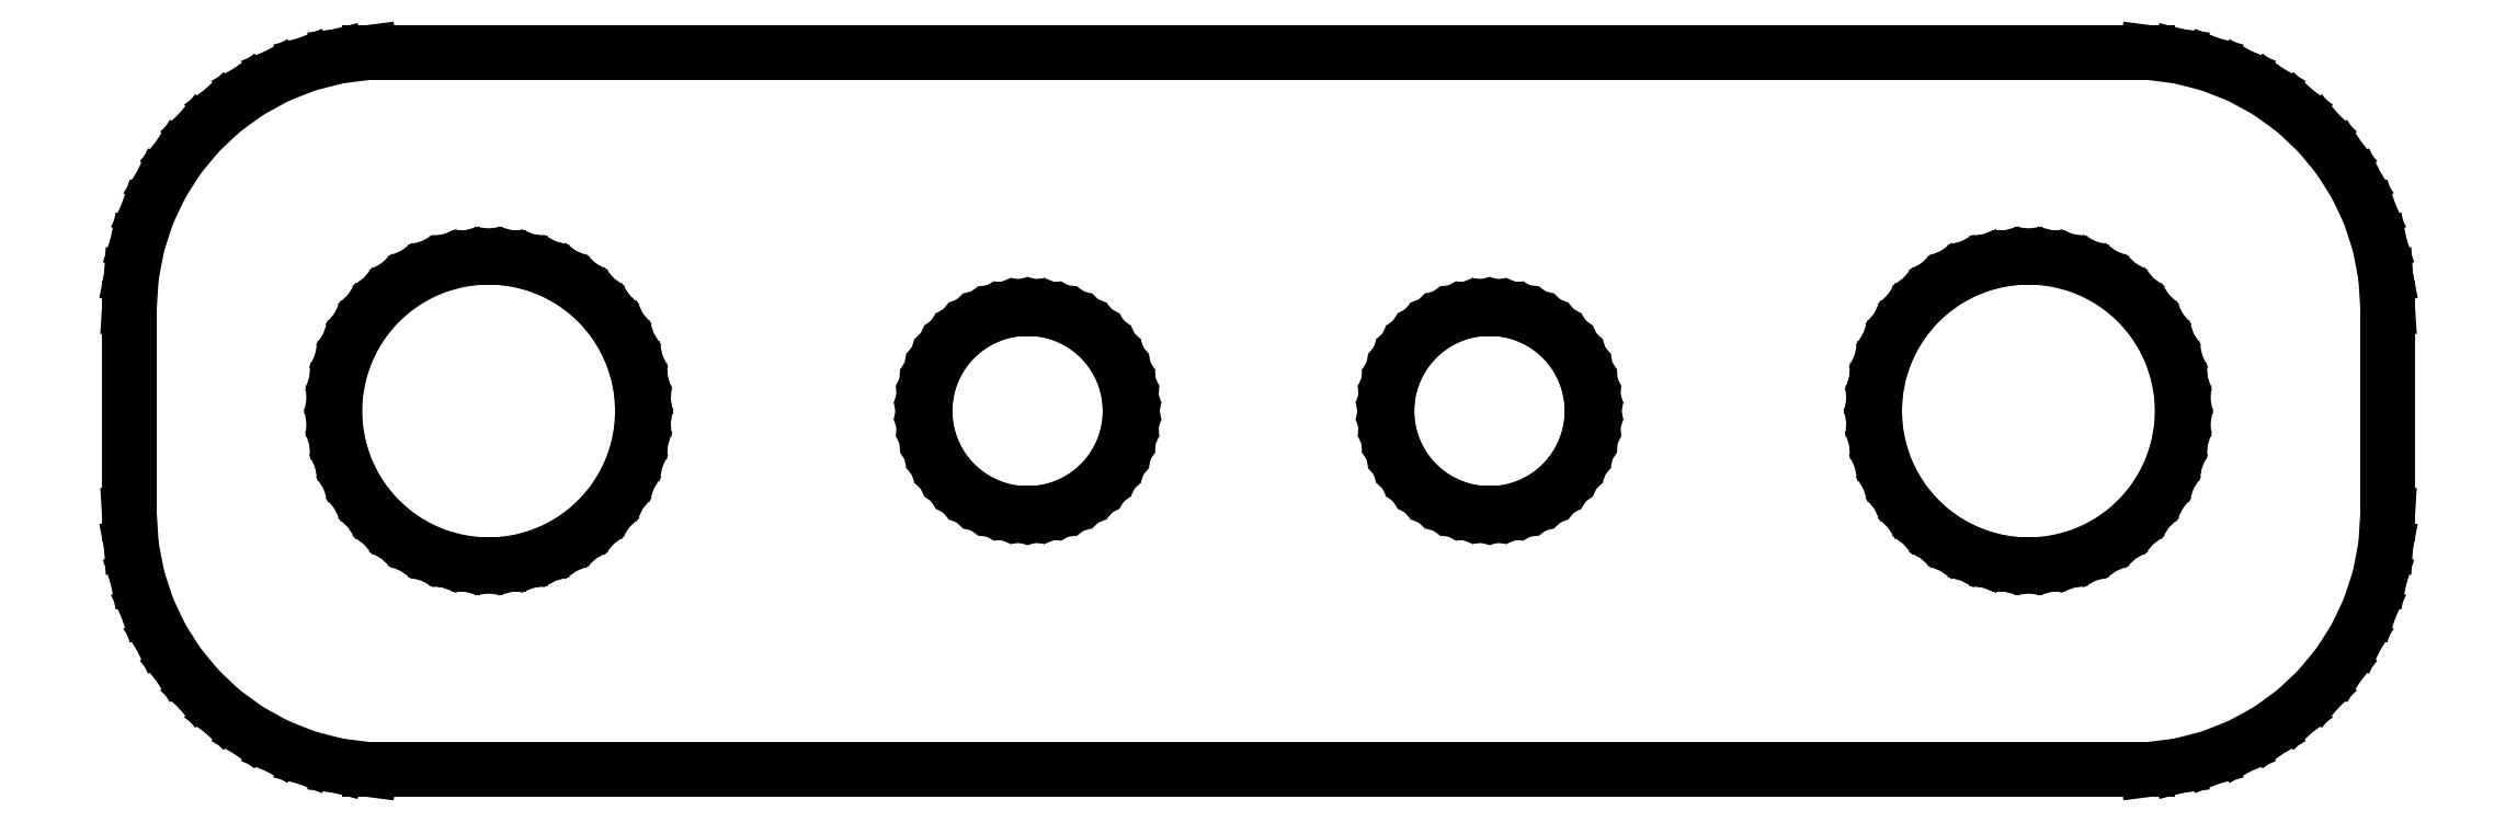
<metadata>
{"format":"dxf","ext":"dxf","renderer":"ezdxf+matplotlib","layout":"modelspace","background":"white","min_lineweight":24,"dpi":150}
</metadata>
<code>
0
SECTION
2
ENTITIES
0
LINE
8
0
10
17.94
20
17.09
11
18.55
21
17.24
0
LINE
8
0
10
18.55
20
17.24
11
19.13
21
17.48
0
LINE
8
0
10
19.13
20
17.48
11
19.68
21
17.78
0
LINE
8
0
10
19.68
20
17.78
11
20.19
21
18.15
0
LINE
8
0
10
20.19
20
18.15
11
20.64
21
18.58
0
LINE
8
0
10
20.64
20
18.58
11
21.05
21
19.06
0
LINE
8
0
10
21.05
20
19.06
11
21.38
21
19.59
0
LINE
8
0
10
21.38
20
19.59
11
21.65
21
20.16
0
LINE
8
0
10
21.65
20
20.16
11
21.84
21
20.76
0
LINE
8
0
10
21.84
20
20.76
11
21.96
21
21.37
0
LINE
8
0
10
21.96
20
21.37
11
22
21
22
0
LINE
8
0
10
22
20
22
11
22
21
26
0
LINE
8
0
10
22
20
26
11
21.96
21
26.63
0
LINE
8
0
10
21.96
20
26.63
11
21.84
21
27.24
0
LINE
8
0
10
21.84
20
27.24
11
21.65
21
27.84
0
LINE
8
0
10
21.65
20
27.84
11
21.38
21
28.41
0
LINE
8
0
10
21.38
20
28.41
11
21.05
21
28.94
0
LINE
8
0
10
21.05
20
28.94
11
20.64
21
29.42
0
LINE
8
0
10
20.64
20
29.42
11
20.19
21
29.85
0
LINE
8
0
10
20.19
20
29.85
11
19.68
21
30.22
0
LINE
8
0
10
19.68
20
30.22
11
19.13
21
30.52
0
LINE
8
0
10
19.13
20
30.52
11
18.55
21
30.76
0
LINE
8
0
10
18.55
20
30.76
11
17.94
21
30.91
0
LINE
8
0
10
17.94
20
30.91
11
17.31
21
30.99
0
LINE
8
0
10
17.31
20
30.99
11
-17.31
21
30.99
0
LINE
8
0
10
-17.31
20
30.99
11
-17.94
21
30.91
0
LINE
8
0
10
-17.94
20
30.91
11
-18.55
21
30.76
0
LINE
8
0
10
-18.55
20
30.76
11
-19.13
21
30.52
0
LINE
8
0
10
-19.13
20
30.52
11
-19.68
21
30.22
0
LINE
8
0
10
-19.68
20
30.22
11
-20.19
21
29.85
0
LINE
8
0
10
-20.19
20
29.85
11
-20.64
21
29.42
0
LINE
8
0
10
-20.64
20
29.42
11
-21.05
21
28.94
0
LINE
8
0
10
-21.05
20
28.94
11
-21.38
21
28.41
0
LINE
8
0
10
-21.38
20
28.41
11
-21.65
21
27.84
0
LINE
8
0
10
-21.65
20
27.84
11
-21.84
21
27.24
0
LINE
8
0
10
-21.84
20
27.24
11
-21.96
21
26.63
0
LINE
8
0
10
-21.96
20
26.63
11
-22
21
26
0
LINE
8
0
10
-22
20
26
11
-22
21
22
0
LINE
8
0
10
-22
20
22
11
-21.96
21
21.37
0
LINE
8
0
10
-21.96
20
21.37
11
-21.84
21
20.76
0
LINE
8
0
10
-21.84
20
20.76
11
-21.65
21
20.16
0
LINE
8
0
10
-21.65
20
20.16
11
-21.38
21
19.59
0
LINE
8
0
10
-21.38
20
19.59
11
-21.05
21
19.06
0
LINE
8
0
10
-21.05
20
19.06
11
-20.64
21
18.58
0
LINE
8
0
10
-20.64
20
18.58
11
-20.19
21
18.15
0
LINE
8
0
10
-20.19
20
18.15
11
-19.68
21
17.78
0
LINE
8
0
10
-19.68
20
17.78
11
-19.13
21
17.48
0
LINE
8
0
10
-19.13
20
17.48
11
-18.55
21
17.24
0
LINE
8
0
10
-18.55
20
17.24
11
-17.94
21
17.09
0
LINE
8
0
10
-17.94
20
17.09
11
-17.31
21
17.01
0
LINE
8
0
10
-17.31
20
17.01
11
17.31
21
17.01
0
LINE
8
0
10
17.31
20
17.01
11
17.94
21
17.09
0
LINE
8
0
10
14.81
20
21.01
11
14.44
21
21.05
0
LINE
8
0
10
14.44
20
21.05
11
14.07
21
21.15
0
LINE
8
0
10
14.07
20
21.15
11
13.72
21
21.29
0
LINE
8
0
10
13.72
20
21.29
11
13.39
21
21.47
0
LINE
8
0
10
13.39
20
21.47
11
13.09
21
21.69
0
LINE
8
0
10
13.09
20
21.69
11
12.81
21
21.95
0
LINE
8
0
10
12.81
20
21.95
11
12.57
21
22.24
0
LINE
8
0
10
12.57
20
22.24
11
12.37
21
22.55
0
LINE
8
0
10
12.37
20
22.55
11
12.21
21
22.9
0
LINE
8
0
10
12.21
20
22.9
11
12.09
21
23.25
0
LINE
8
0
10
12.09
20
23.25
11
12.02
21
23.62
0
LINE
8
0
10
12.02
20
23.62
11
12
21
24
0
LINE
8
0
10
12
20
24
11
12.02
21
24.38
0
LINE
8
0
10
12.02
20
24.38
11
12.09
21
24.75
0
LINE
8
0
10
12.09
20
24.75
11
12.21
21
25.1
0
LINE
8
0
10
12.21
20
25.1
11
12.37
21
25.45
0
LINE
8
0
10
12.37
20
25.45
11
12.57
21
25.76
0
LINE
8
0
10
12.57
20
25.76
11
12.81
21
26.05
0
LINE
8
0
10
12.81
20
26.05
11
13.09
21
26.31
0
LINE
8
0
10
13.09
20
26.31
11
13.39
21
26.53
0
LINE
8
0
10
13.39
20
26.53
11
13.72
21
26.71
0
LINE
8
0
10
13.72
20
26.71
11
14.07
21
26.85
0
LINE
8
0
10
14.07
20
26.85
11
14.44
21
26.95
0
LINE
8
0
10
14.44
20
26.95
11
14.81
21
26.99
0
LINE
8
0
10
14.81
20
26.99
11
15.19
21
26.99
0
LINE
8
0
10
15.19
20
26.99
11
15.56
21
26.95
0
LINE
8
0
10
15.56
20
26.95
11
15.93
21
26.85
0
LINE
8
0
10
15.93
20
26.85
11
16.28
21
26.71
0
LINE
8
0
10
16.28
20
26.71
11
16.61
21
26.53
0
LINE
8
0
10
16.61
20
26.53
11
16.91
21
26.31
0
LINE
8
0
10
16.91
20
26.31
11
17.19
21
26.05
0
LINE
8
0
10
17.19
20
26.05
11
17.43
21
25.76
0
LINE
8
0
10
17.43
20
25.76
11
17.63
21
25.45
0
LINE
8
0
10
17.63
20
25.45
11
17.79
21
25.1
0
LINE
8
0
10
17.79
20
25.1
11
17.91
21
24.75
0
LINE
8
0
10
17.91
20
24.75
11
17.98
21
24.38
0
LINE
8
0
10
17.98
20
24.38
11
18
21
24
0
LINE
8
0
10
18
20
24
11
17.98
21
23.62
0
LINE
8
0
10
17.98
20
23.62
11
17.91
21
23.25
0
LINE
8
0
10
17.91
20
23.25
11
17.79
21
22.9
0
LINE
8
0
10
17.79
20
22.9
11
17.63
21
22.55
0
LINE
8
0
10
17.63
20
22.55
11
17.43
21
22.24
0
LINE
8
0
10
17.43
20
22.24
11
17.19
21
21.95
0
LINE
8
0
10
17.19
20
21.95
11
16.91
21
21.69
0
LINE
8
0
10
16.91
20
21.69
11
16.61
21
21.47
0
LINE
8
0
10
16.61
20
21.47
11
16.28
21
21.29
0
LINE
8
0
10
16.28
20
21.29
11
15.93
21
21.15
0
LINE
8
0
10
15.93
20
21.15
11
15.56
21
21.05
0
LINE
8
0
10
15.56
20
21.05
11
15.19
21
21.01
0
LINE
8
0
10
15.19
20
21.01
11
14.81
21
21.01
0
LINE
8
0
10
-15.19
20
21.01
11
-15.56
21
21.05
0
LINE
8
0
10
-15.56
20
21.05
11
-15.93
21
21.15
0
LINE
8
0
10
-15.93
20
21.15
11
-16.28
21
21.29
0
LINE
8
0
10
-16.28
20
21.29
11
-16.61
21
21.47
0
LINE
8
0
10
-16.61
20
21.47
11
-16.91
21
21.69
0
LINE
8
0
10
-16.91
20
21.69
11
-17.19
21
21.95
0
LINE
8
0
10
-17.19
20
21.95
11
-17.43
21
22.24
0
LINE
8
0
10
-17.43
20
22.24
11
-17.63
21
22.55
0
LINE
8
0
10
-17.63
20
22.55
11
-17.79
21
22.9
0
LINE
8
0
10
-17.79
20
22.9
11
-17.91
21
23.25
0
LINE
8
0
10
-17.91
20
23.25
11
-17.98
21
23.62
0
LINE
8
0
10
-17.98
20
23.62
11
-18
21
24
0
LINE
8
0
10
-18
20
24
11
-17.98
21
24.38
0
LINE
8
0
10
-17.98
20
24.38
11
-17.91
21
24.75
0
LINE
8
0
10
-17.91
20
24.75
11
-17.79
21
25.1
0
LINE
8
0
10
-17.79
20
25.1
11
-17.63
21
25.45
0
LINE
8
0
10
-17.63
20
25.45
11
-17.43
21
25.76
0
LINE
8
0
10
-17.43
20
25.76
11
-17.19
21
26.05
0
LINE
8
0
10
-17.19
20
26.05
11
-16.91
21
26.31
0
LINE
8
0
10
-16.91
20
26.31
11
-16.61
21
26.53
0
LINE
8
0
10
-16.61
20
26.53
11
-16.28
21
26.71
0
LINE
8
0
10
-16.28
20
26.71
11
-15.93
21
26.85
0
LINE
8
0
10
-15.93
20
26.85
11
-15.56
21
26.95
0
LINE
8
0
10
-15.56
20
26.95
11
-15.19
21
26.99
0
LINE
8
0
10
-15.19
20
26.99
11
-14.81
21
26.99
0
LINE
8
0
10
-14.81
20
26.99
11
-14.44
21
26.95
0
LINE
8
0
10
-14.44
20
26.95
11
-14.07
21
26.85
0
LINE
8
0
10
-14.07
20
26.85
11
-13.72
21
26.71
0
LINE
8
0
10
-13.72
20
26.71
11
-13.39
21
26.53
0
LINE
8
0
10
-13.39
20
26.53
11
-13.09
21
26.31
0
LINE
8
0
10
-13.09
20
26.31
11
-12.81
21
26.05
0
LINE
8
0
10
-12.81
20
26.05
11
-12.57
21
25.76
0
LINE
8
0
10
-12.57
20
25.76
11
-12.37
21
25.45
0
LINE
8
0
10
-12.37
20
25.45
11
-12.21
21
25.1
0
LINE
8
0
10
-12.21
20
25.1
11
-12.09
21
24.75
0
LINE
8
0
10
-12.09
20
24.75
11
-12.02
21
24.38
0
LINE
8
0
10
-12.02
20
24.38
11
-12
21
24
0
LINE
8
0
10
-12
20
24
11
-12.02
21
23.62
0
LINE
8
0
10
-12.02
20
23.62
11
-12.09
21
23.25
0
LINE
8
0
10
-12.09
20
23.25
11
-12.21
21
22.9
0
LINE
8
0
10
-12.21
20
22.9
11
-12.37
21
22.55
0
LINE
8
0
10
-12.37
20
22.55
11
-12.57
21
22.24
0
LINE
8
0
10
-12.57
20
22.24
11
-12.81
21
21.95
0
LINE
8
0
10
-12.81
20
21.95
11
-13.09
21
21.69
0
LINE
8
0
10
-13.09
20
21.69
11
-13.39
21
21.47
0
LINE
8
0
10
-13.39
20
21.47
11
-13.72
21
21.29
0
LINE
8
0
10
-13.72
20
21.29
11
-14.07
21
21.15
0
LINE
8
0
10
-14.07
20
21.15
11
-14.44
21
21.05
0
LINE
8
0
10
-14.44
20
21.05
11
-14.81
21
21.01
0
LINE
8
0
10
-14.81
20
21.01
11
-15.19
21
21.01
0
LINE
8
0
10
4.374
20
22
11
4.125
21
22.04
0
LINE
8
0
10
4.125
20
22.04
11
3.882
21
22.1
0
LINE
8
0
10
3.882
20
22.1
11
3.648
21
22.19
0
LINE
8
0
10
3.648
20
22.19
11
3.428
21
22.31
0
LINE
8
0
10
3.428
20
22.31
11
3.225
21
22.46
0
LINE
8
0
10
3.225
20
22.46
11
3.042
21
22.63
0
LINE
8
0
10
3.042
20
22.63
11
2.882
21
22.82
0
LINE
8
0
10
2.882
20
22.82
11
2.747
21
23.04
0
LINE
8
0
10
2.747
20
23.04
11
2.64
21
23.26
0
LINE
8
0
10
2.64
20
23.26
11
2.563
21
23.5
0
LINE
8
0
10
2.563
20
23.5
11
2.516
21
23.75
0
LINE
8
0
10
2.516
20
23.75
11
2.5
21
24
0
LINE
8
0
10
2.5
20
24
11
2.516
21
24.25
0
LINE
8
0
10
2.516
20
24.25
11
2.563
21
24.5
0
LINE
8
0
10
2.563
20
24.5
11
2.64
21
24.74
0
LINE
8
0
10
2.64
20
24.74
11
2.747
21
24.96
0
LINE
8
0
10
2.747
20
24.96
11
2.882
21
25.18
0
LINE
8
0
10
2.882
20
25.18
11
3.042
21
25.37
0
LINE
8
0
10
3.042
20
25.37
11
3.225
21
25.54
0
LINE
8
0
10
3.225
20
25.54
11
3.428
21
25.69
0
LINE
8
0
10
3.428
20
25.69
11
3.648
21
25.81
0
LINE
8
0
10
3.648
20
25.81
11
3.882
21
25.9
0
LINE
8
0
10
3.882
20
25.9
11
4.125
21
25.96
0
LINE
8
0
10
4.125
20
25.96
11
4.374
21
26
0
LINE
8
0
10
4.374
20
26
11
4.626
21
26
0
LINE
8
0
10
4.626
20
26
11
4.875
21
25.96
0
LINE
8
0
10
4.875
20
25.96
11
5.118
21
25.9
0
LINE
8
0
10
5.118
20
25.9
11
5.352
21
25.81
0
LINE
8
0
10
5.352
20
25.81
11
5.572
21
25.69
0
LINE
8
0
10
5.572
20
25.69
11
5.775
21
25.54
0
LINE
8
0
10
5.775
20
25.54
11
5.958
21
25.37
0
LINE
8
0
10
5.958
20
25.37
11
6.118
21
25.18
0
LINE
8
0
10
6.118
20
25.18
11
6.253
21
24.96
0
LINE
8
0
10
6.253
20
24.96
11
6.36
21
24.74
0
LINE
8
0
10
6.36
20
24.74
11
6.437
21
24.5
0
LINE
8
0
10
6.437
20
24.5
11
6.484
21
24.25
0
LINE
8
0
10
6.484
20
24.25
11
6.5
21
24
0
LINE
8
0
10
6.5
20
24
11
6.484
21
23.75
0
LINE
8
0
10
6.484
20
23.75
11
6.437
21
23.5
0
LINE
8
0
10
6.437
20
23.5
11
6.36
21
23.26
0
LINE
8
0
10
6.36
20
23.26
11
6.253
21
23.04
0
LINE
8
0
10
6.253
20
23.04
11
6.118
21
22.82
0
LINE
8
0
10
6.118
20
22.82
11
5.958
21
22.63
0
LINE
8
0
10
5.958
20
22.63
11
5.775
21
22.46
0
LINE
8
0
10
5.775
20
22.46
11
5.572
21
22.31
0
LINE
8
0
10
5.572
20
22.31
11
5.352
21
22.19
0
LINE
8
0
10
5.352
20
22.19
11
5.118
21
22.1
0
LINE
8
0
10
5.118
20
22.1
11
4.875
21
22.04
0
LINE
8
0
10
4.875
20
22.04
11
4.626
21
22
0
LINE
8
0
10
4.626
20
22
11
4.374
21
22
0
LINE
8
0
10
-4.626
20
22
11
-4.875
21
22.04
0
LINE
8
0
10
-4.875
20
22.04
11
-5.118
21
22.1
0
LINE
8
0
10
-5.118
20
22.1
11
-5.352
21
22.19
0
LINE
8
0
10
-5.352
20
22.19
11
-5.572
21
22.31
0
LINE
8
0
10
-5.572
20
22.31
11
-5.775
21
22.46
0
LINE
8
0
10
-5.775
20
22.46
11
-5.958
21
22.63
0
LINE
8
0
10
-5.958
20
22.63
11
-6.118
21
22.82
0
LINE
8
0
10
-6.118
20
22.82
11
-6.253
21
23.04
0
LINE
8
0
10
-6.253
20
23.04
11
-6.36
21
23.26
0
LINE
8
0
10
-6.36
20
23.26
11
-6.437
21
23.5
0
LINE
8
0
10
-6.437
20
23.5
11
-6.484
21
23.75
0
LINE
8
0
10
-6.484
20
23.75
11
-6.5
21
24
0
LINE
8
0
10
-6.5
20
24
11
-6.484
21
24.25
0
LINE
8
0
10
-6.484
20
24.25
11
-6.437
21
24.5
0
LINE
8
0
10
-6.437
20
24.5
11
-6.36
21
24.74
0
LINE
8
0
10
-6.36
20
24.74
11
-6.253
21
24.96
0
LINE
8
0
10
-6.253
20
24.96
11
-6.118
21
25.18
0
LINE
8
0
10
-6.118
20
25.18
11
-5.958
21
25.37
0
LINE
8
0
10
-5.958
20
25.37
11
-5.775
21
25.54
0
LINE
8
0
10
-5.775
20
25.54
11
-5.572
21
25.69
0
LINE
8
0
10
-5.572
20
25.69
11
-5.352
21
25.81
0
LINE
8
0
10
-5.352
20
25.81
11
-5.118
21
25.9
0
LINE
8
0
10
-5.118
20
25.9
11
-4.875
21
25.96
0
LINE
8
0
10
-4.875
20
25.96
11
-4.626
21
26
0
LINE
8
0
10
-4.626
20
26
11
-4.374
21
26
0
LINE
8
0
10
-4.374
20
26
11
-4.125
21
25.96
0
LINE
8
0
10
-4.125
20
25.96
11
-3.882
21
25.9
0
LINE
8
0
10
-3.882
20
25.9
11
-3.648
21
25.81
0
LINE
8
0
10
-3.648
20
25.81
11
-3.428
21
25.69
0
LINE
8
0
10
-3.428
20
25.69
11
-3.225
21
25.54
0
LINE
8
0
10
-3.225
20
25.54
11
-3.042
21
25.37
0
LINE
8
0
10
-3.042
20
25.37
11
-2.882
21
25.18
0
LINE
8
0
10
-2.882
20
25.18
11
-2.747
21
24.96
0
LINE
8
0
10
-2.747
20
24.96
11
-2.64
21
24.74
0
LINE
8
0
10
-2.64
20
24.74
11
-2.563
21
24.5
0
LINE
8
0
10
-2.563
20
24.5
11
-2.516
21
24.25
0
LINE
8
0
10
-2.516
20
24.25
11
-2.5
21
24
0
LINE
8
0
10
-2.5
20
24
11
-2.516
21
23.75
0
LINE
8
0
10
-2.516
20
23.75
11
-2.563
21
23.5
0
LINE
8
0
10
-2.563
20
23.5
11
-2.64
21
23.26
0
LINE
8
0
10
-2.64
20
23.26
11
-2.747
21
23.04
0
LINE
8
0
10
-2.747
20
23.04
11
-2.882
21
22.82
0
LINE
8
0
10
-2.882
20
22.82
11
-3.042
21
22.63
0
LINE
8
0
10
-3.042
20
22.63
11
-3.225
21
22.46
0
LINE
8
0
10
-3.225
20
22.46
11
-3.428
21
22.31
0
LINE
8
0
10
-3.428
20
22.31
11
-3.648
21
22.19
0
LINE
8
0
10
-3.648
20
22.19
11
-3.882
21
22.1
0
LINE
8
0
10
-3.882
20
22.1
11
-4.125
21
22.04
0
LINE
8
0
10
-4.125
20
22.04
11
-4.374
21
22
0
LINE
8
0
10
-4.374
20
22
11
-4.626
21
22
0
ENDSEC
0
EOF

</code>
